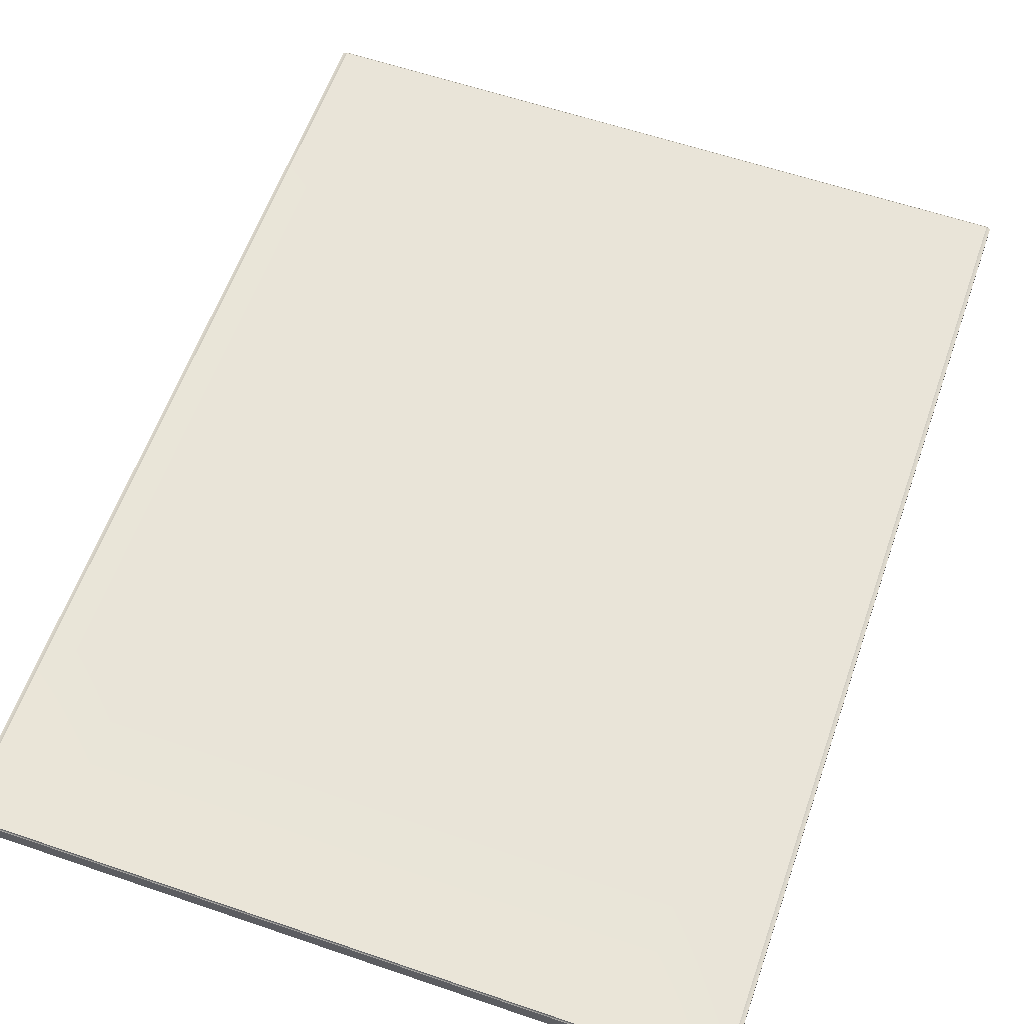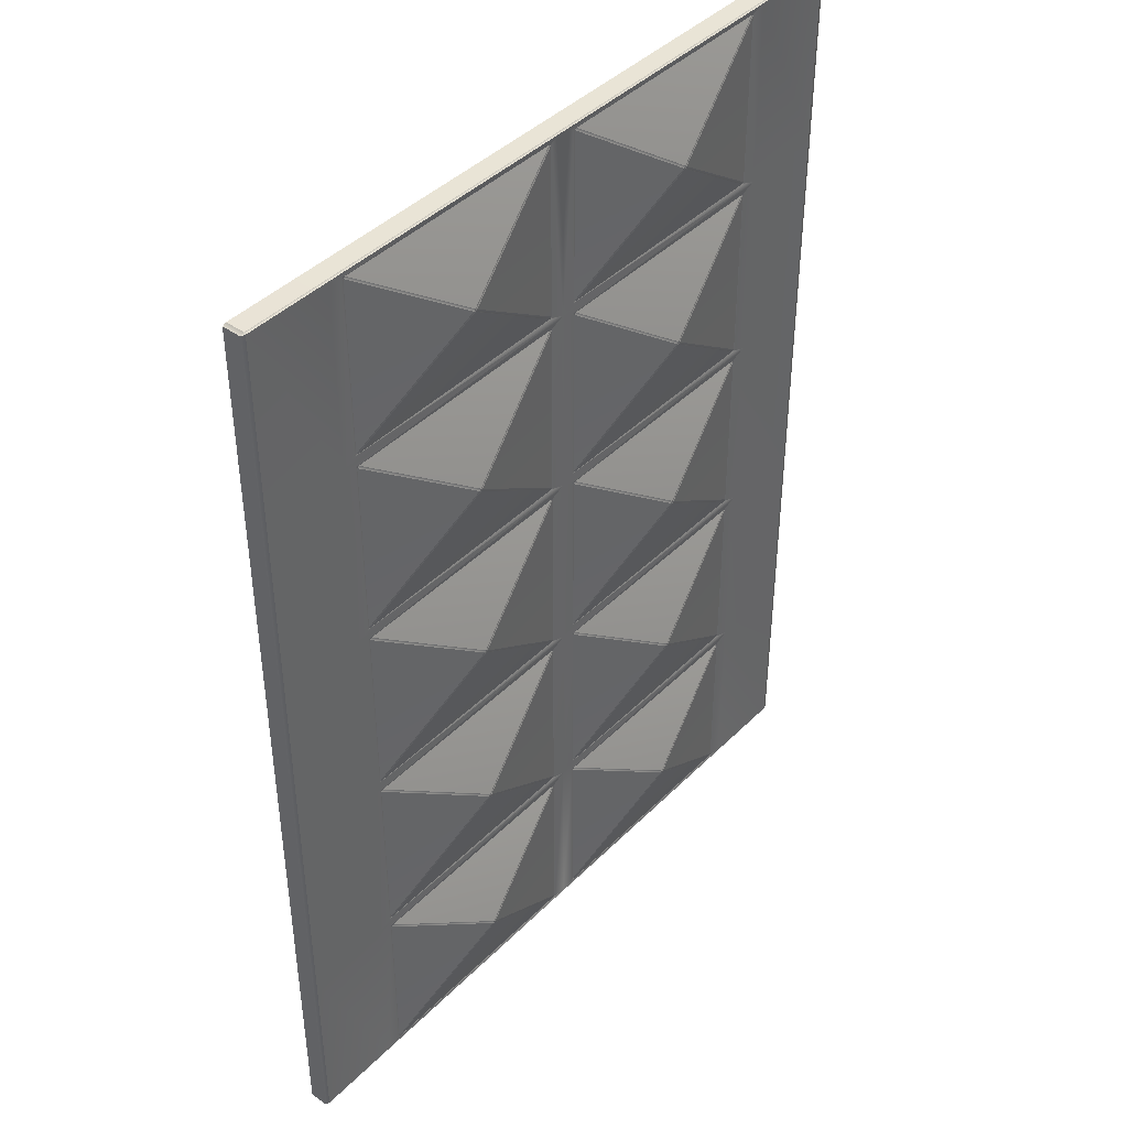
<metadata>
{"format":"obj","ext":"obj","renderer":"f3d","projection":"perspective","resolution":1024,"background":"white","views":[{"elev":59.9,"azim":-160.7,"up":"+Y"},{"elev":42.4,"azim":-49.6,"up":"+Z"}]}
</metadata>
<code>
o CabinetdoormeshDresserDoor_217_4_8_GeomSubset_1
v -0.5639 -0.3563 -0.04926
v -0.5639 -0.356 -0.04061
v -0.5687 -0.3559 -0.04066
v -0.5687 -0.3562 -0.04927
v -0.5716 -0.3557 -0.04081
v -0.5716 -0.356 -0.04927
v -0.5592 -0.3559 -0.04066
v -0.5592 -0.3562 -0.04926
v -0.5563 -0.356 -0.04926
v -0.5563 -0.3557 -0.0408
v -0.5687 -0.355 -0.03243
v -0.5639 -0.3551 -0.03232
v -0.5716 -0.3548 -0.03272
v -0.5592 -0.355 -0.03243
v -0.5563 -0.3548 -0.03271
v -0.5687 -0.3536 -0.02494
v -0.5639 -0.3536 -0.02479
v -0.5716 -0.3534 -0.02535
v -0.5592 -0.3536 -0.02494
v -0.5563 -0.3534 -0.02534
v -0.5687 -0.3516 -0.01851
v -0.5639 -0.3517 -0.01832
v -0.5716 -0.3515 -0.01903
v -0.5592 -0.3516 -0.01851
v -0.5563 -0.3515 -0.01902
v -0.5687 -0.3493 -0.01343
v -0.5639 -0.3494 -0.0132
v -0.5716 -0.3492 -0.01403
v -0.5592 -0.3493 -0.01343
v -0.5563 -0.3492 -0.01402
v -0.564 -0.3467 -0.009657
v -0.5687 -0.3467 -0.00991
v -0.5716 -0.3466 -0.01057
v -0.5592 -0.3467 -0.009907
v -0.5563 -0.3466 -0.01056
v -0.5687 -0.3439 -0.008112
v -0.564 -0.3439 -0.007847
v -0.5716 -0.3439 -0.008801
v -0.5592 -0.3439 -0.008109
v -0.5563 -0.3439 -0.008796
v -0.5639 -0.3439 -0.09068
v -0.5639 -0.3467 -0.08887
v -0.5686 -0.3467 -0.08862
v -0.5686 -0.3439 -0.09042
v -0.5716 -0.3466 -0.08796
v -0.5716 -0.3439 -0.08973
v -0.5592 -0.3439 -0.09041
v -0.5592 -0.3467 -0.08862
v -0.5563 -0.3439 -0.08972
v -0.5563 -0.3466 -0.08796
v -0.5686 -0.3493 -0.0851
v -0.5639 -0.3494 -0.08533
v -0.5716 -0.3492 -0.0845
v -0.5592 -0.3493 -0.0851
v -0.5563 -0.3492 -0.0845
v -0.5639 -0.3517 -0.08021
v -0.5686 -0.3516 -0.08002
v -0.5716 -0.3515 -0.0795
v -0.5592 -0.3516 -0.08001
v -0.5563 -0.3515 -0.0795
v -0.5686 -0.3536 -0.07359
v -0.5639 -0.3536 -0.07374
v -0.5716 -0.3534 -0.07318
v -0.5592 -0.3536 -0.07358
v -0.5563 -0.3534 -0.07318
v -0.5686 -0.355 -0.0661
v -0.5639 -0.3551 -0.0662
v -0.5716 -0.3548 -0.06581
v -0.5592 -0.355 -0.06609
v -0.5563 -0.3548 -0.06581
v -0.5687 -0.3559 -0.05787
v -0.5639 -0.356 -0.05792
v -0.5716 -0.3557 -0.05772
v -0.5592 -0.3559 -0.05786
v -0.5563 -0.3557 -0.05772
v -0.5639 -0.3548 -0.04926
v -0.5676 -0.3548 -0.04926
v -0.5676 -0.3545 -0.04095
v -0.5639 -0.3545 -0.0409
v -0.5699 -0.3543 -0.04108
v -0.5699 -0.3546 -0.04927
v -0.5603 -0.3545 -0.04095
v -0.5603 -0.3548 -0.04926
v -0.558 -0.3546 -0.04926
v -0.558 -0.3543 -0.04108
v -0.5675 -0.3536 -0.03303
v -0.5639 -0.3537 -0.03293
v -0.5698 -0.3534 -0.03328
v -0.5603 -0.3536 -0.03302
v -0.5581 -0.3534 -0.03328
v -0.5675 -0.3522 -0.02586
v -0.5639 -0.3523 -0.02573
v -0.5697 -0.3521 -0.02623
v -0.5604 -0.3522 -0.02586
v -0.5582 -0.3521 -0.02622
v -0.5673 -0.3504 -0.01981
v -0.5639 -0.3505 -0.01964
v -0.5695 -0.3503 -0.02025
v -0.5605 -0.3504 -0.0198
v -0.5584 -0.3503 -0.02024
v -0.5672 -0.3483 -0.01513
v -0.5639 -0.3483 -0.01494
v -0.5693 -0.3482 -0.01561
v -0.5607 -0.3483 -0.01512
v -0.5586 -0.3482 -0.0156
v -0.567 -0.346 -0.01201
v -0.5639 -0.346 -0.01183
v -0.569 -0.346 -0.01249
v -0.5609 -0.346 -0.01201
v -0.5589 -0.346 -0.01249
v -0.567 -0.3434 -0.01034
v -0.5639 -0.3434 -0.01016
v -0.569 -0.3434 -0.01083
v -0.5609 -0.3434 -0.01033
v -0.5589 -0.3434 -0.01083
v -0.5639 -0.3434 -0.08837
v -0.5669 -0.3434 -0.08819
v -0.567 -0.346 -0.08652
v -0.5639 -0.346 -0.08669
v -0.569 -0.346 -0.08604
v -0.5689 -0.3434 -0.0877
v -0.5609 -0.3434 -0.08819
v -0.5609 -0.346 -0.08652
v -0.5589 -0.3434 -0.08769
v -0.5589 -0.346 -0.08604
v -0.5672 -0.3483 -0.0834
v -0.5639 -0.3483 -0.08358
v -0.5692 -0.3482 -0.08292
v -0.5607 -0.3483 -0.0834
v -0.5586 -0.3482 -0.08292
v -0.5673 -0.3504 -0.07872
v -0.5639 -0.3505 -0.07889
v -0.5695 -0.3503 -0.07828
v -0.5605 -0.3504 -0.07872
v -0.5584 -0.3503 -0.07828
v -0.5675 -0.3522 -0.07266
v -0.5639 -0.3523 -0.0728
v -0.5697 -0.3521 -0.0723
v -0.5604 -0.3522 -0.07266
v -0.5582 -0.3521 -0.0723
v -0.5675 -0.3536 -0.0655
v -0.5639 -0.3537 -0.0656
v -0.5698 -0.3534 -0.06525
v -0.5603 -0.3536 -0.0655
v -0.5581 -0.3534 -0.06524
v -0.5676 -0.3545 -0.05758
v -0.5639 -0.3545 -0.05763
v -0.5699 -0.3543 -0.05745
v -0.5603 -0.3545 -0.05758
v -0.558 -0.3543 -0.05744
v -1.028 -0.3435 0.1431
v -1.028 -0.3435 0.271
v -1.028 -0.3305 0.271
v -1.028 -0.3305 0.1431
v -1.025 -0.3444 0.1431
v -1.025 -0.3444 0.271
v -1.025 -0.3444 0.009964
v -1.028 -0.3435 0.009963
v -1.025 -0.3296 0.271
v -1.025 -0.3296 0.1431
v -1.028 -0.3305 0.009963
v -1.025 -0.3296 0.009964
v -0.9652 -0.3435 -0.3853
v -1.025 -0.3435 -0.3853
v -1.025 -0.3305 -0.3853
v -0.9652 -0.3305 -0.3853
v -0.7782 -0.3435 -0.3853
v -0.7782 -0.3305 -0.3853
v -0.5912 -0.3435 -0.3852
v -0.5912 -0.3305 -0.3852
v -0.5316 -0.3435 -0.3852
v -0.5316 -0.3305 -0.3852
v -0.5316 -0.3444 -0.3841
v -0.5289 -0.3435 -0.3841
v -0.5912 -0.3444 -0.3841
v -0.9652 -0.3444 -0.3842
v -1.025 -0.3444 -0.3842
v -1.028 -0.3435 -0.3842
v -0.7782 -0.3444 -0.3842
v -0.5912 -0.3296 -0.3841
v -0.5316 -0.3296 -0.3841
v -0.5289 -0.3305 -0.3841
v -0.7782 -0.3296 -0.3842
v -0.9652 -0.3296 -0.3842
v -1.025 -0.3296 -0.3842
v -1.028 -0.3305 -0.3842
v -1.028 -0.3435 -0.2564
v -1.028 -0.3435 -0.1232
v -1.028 -0.3305 -0.1232
v -1.028 -0.3305 -0.2564
v -1.025 -0.3444 -0.1232
v -1.025 -0.3444 -0.2564
v -1.025 -0.3296 -0.1232
v -1.025 -0.3296 -0.2564
v -0.529 -0.3435 0.01013
v -0.529 -0.3435 -0.123
v -0.529 -0.3305 -0.123
v -0.529 -0.3305 0.01013
v -0.529 -0.3305 -0.2562
v -0.529 -0.3435 -0.2562
v -0.5317 -0.3444 -0.2562
v -0.5318 -0.3444 0.01013
v -0.5317 -0.3444 -0.123
v -0.5317 -0.3296 -0.2562
v -0.5317 -0.3296 -0.123
v -0.5318 -0.3296 0.01013
v -0.7887 -0.3444 -0.2614
v -0.7886 -0.3444 -0.3801
v -0.7876 -0.3444 -0.3814
v -0.7877 -0.3444 -0.2601
v -0.7783 -0.3444 -0.2563
v -0.7901 -0.3444 -0.2605
v -0.9534 -0.3444 -0.2605
v -0.9558 -0.3444 -0.2602
v -0.9653 -0.3444 -0.2563
v -0.9558 -0.3444 -0.2525
v -0.9534 -0.3444 -0.2522
v -0.7901 -0.3444 -0.2521
v -0.7877 -0.3444 -0.2525
v -0.7901 -0.3444 -0.3811
v -0.9534 -0.3444 -0.3811
v -0.9559 -0.3444 -0.3814
v -0.7783 -0.3444 -0.1231
v -0.7878 -0.3444 -0.1269
v -0.7887 -0.3444 -0.2511
v -0.7887 -0.3444 -0.1283
v -0.9558 -0.3444 -0.127
v -0.9653 -0.3444 -0.1232
v -0.9549 -0.3444 -0.1283
v -0.9549 -0.3444 -0.2512
v -0.9535 -0.3444 -0.1274
v -0.7901 -0.3444 -0.1273
v -0.9558 -0.3444 -0.1194
v -0.9535 -0.3444 -0.119
v -0.7901 -0.3444 -0.1189
v -0.7878 -0.3444 -0.1193
v -0.7784 -0.3444 0.01005
v -0.7689 -0.3444 0.006258
v -0.7689 -0.3444 -0.1193
v -0.768 -0.3444 0.004919
v -0.768 -0.3444 -0.118
v -0.5914 -0.3444 0.01011
v -0.7666 -0.3444 0.005893
v -0.6031 -0.3444 0.005949
v -0.6008 -0.3444 0.006317
v -0.6007 -0.3444 -0.1193
v -0.6017 -0.3444 -0.1179
v -0.6017 -0.3444 0.004977
v -0.5913 -0.3444 -0.123
v -0.7665 -0.3444 -0.119
v -0.6031 -0.3444 -0.1189
v -0.7688 -0.3444 -0.1269
v -0.7688 -0.3444 -0.2525
v -0.5913 -0.3444 -0.2562
v -0.7664 -0.3444 -0.2521
v -0.6031 -0.3444 -0.252
v -0.6008 -0.3444 -0.2524
v -0.6008 -0.3444 -0.1269
v -0.6017 -0.3444 -0.2511
v -0.6017 -0.3444 -0.1282
v -0.7679 -0.3444 -0.1283
v -0.7679 -0.3444 -0.2511
v -0.7665 -0.3444 -0.1273
v -0.6032 -0.3444 -0.1272
v -0.6861 -0.3606 -0.1897
v -0.6848 -0.3606 -0.1886
v -0.6848 -0.3606 -0.1907
v -0.6835 -0.3606 -0.1897
v -0.5914 -0.3444 0.1433
v -0.5318 -0.3444 0.1433
v -0.6006 -0.3444 -0.3813
v -0.6031 -0.3444 -0.381
v -0.7664 -0.3444 -0.3811
v -0.7689 -0.3444 -0.3814
v -0.6008 -0.3444 -0.26
v -0.6017 -0.3444 -0.2614
v -0.6016 -0.3444 -0.3801
v -0.6834 -0.3606 -0.3207
v -0.6848 -0.3606 -0.3218
v -0.7688 -0.3444 -0.2601
v -0.7678 -0.3444 -0.3801
v -0.7679 -0.3444 -0.2614
v -0.6861 -0.3606 -0.3207
v -0.7664 -0.3444 -0.2605
v -0.6031 -0.3444 -0.2604
v -0.6848 -0.3606 -0.3197
v -0.5915 -0.3435 0.2723
v -0.5318 -0.3435 0.2723
v -0.5318 -0.3305 0.2723
v -0.5915 -0.3305 0.2723
v -0.7785 -0.3435 0.2722
v -0.7785 -0.3305 0.2722
v -0.9654 -0.3435 0.2721
v -0.9654 -0.3305 0.2721
v -1.025 -0.3435 0.2721
v -1.025 -0.3305 0.2721
v -0.9654 -0.3444 0.271
v -0.5915 -0.3444 0.2712
v -0.5318 -0.3444 0.2712
v -0.5291 -0.3435 0.2712
v -0.7784 -0.3444 0.2711
v -0.9654 -0.3296 0.271
v -0.7784 -0.3296 0.2711
v -0.5915 -0.3296 0.2712
v -0.5318 -0.3296 0.2712
v -0.5291 -0.3305 0.2712
v -0.7691 -0.3444 0.2683
v -0.7784 -0.3444 0.1432
v -0.7689 -0.3444 0.147
v -0.7681 -0.3444 0.2671
v -0.768 -0.3444 0.1484
v -0.7689 -0.3444 0.1394
v -0.7666 -0.3444 0.139
v -0.6033 -0.3444 0.1391
v -0.6009 -0.3444 0.1395
v -0.6009 -0.3444 0.01393
v -0.6018 -0.3444 0.01527
v -0.6018 -0.3444 0.1381
v -0.7666 -0.3444 0.1474
v -0.6033 -0.3444 0.1475
v -0.6009 -0.3444 0.1471
v -0.6862 -0.3606 0.2077
v -0.6849 -0.3606 0.2067
v -0.6008 -0.3444 0.2684
v -0.6018 -0.3444 0.2671
v -0.6018 -0.3444 0.1484
v -0.6836 -0.3606 0.2077
v -0.6849 -0.3606 0.2088
v -0.6033 -0.3444 0.2681
v -0.7666 -0.3444 0.268
v -0.9561 -0.3444 0.2683
v -0.9536 -0.3444 0.2679
v -0.7903 -0.3444 0.268
v -0.7878 -0.3444 0.2683
v -0.9654 -0.3444 0.1431
v -0.9559 -0.3444 0.147
v -0.9536 -0.3444 0.1473
v -0.7903 -0.3444 0.1474
v -0.7879 -0.3444 0.147
v -0.9559 -0.3444 0.1393
v -0.9536 -0.3444 0.139
v -0.7902 -0.3444 0.139
v -0.7879 -0.3444 0.1394
v -0.7878 -0.3444 0.01386
v -0.7887 -0.3444 0.0152
v -0.7888 -0.3444 0.1381
v -0.8719 -0.3606 0.2066
v -0.7888 -0.3444 0.2671
v -0.7888 -0.3444 0.1483
v -0.8706 -0.3606 0.2077
v -0.8719 -0.3606 0.2087
v -0.8732 -0.3606 0.2077
v -0.955 -0.3444 0.138
v -0.955 -0.3444 0.1483
v -0.955 -0.3444 0.267
v -0.8732 -0.3606 0.0766
v -0.8719 -0.3606 0.07768
v -0.7878 -0.3444 0.006227
v -0.7887 -0.3444 0.004887
v -0.7887 -0.3444 -0.118
v -0.7902 -0.3444 0.005859
v -0.9535 -0.3444 0.005803
v -0.9559 -0.3444 0.006169
v -0.9653 -0.3444 0.009984
v -0.955 -0.3444 0.004829
v -0.9549 -0.3444 -0.118
v -0.9559 -0.3444 0.01381
v -0.9535 -0.3444 0.01417
v -0.7902 -0.3444 0.01423
v -0.955 -0.3444 0.01515
v -0.8731 -0.3606 -0.05656
v -0.8719 -0.3606 0.07551
v -0.8706 -0.3606 0.0766
v -0.7689 -0.3444 0.01387
v -0.7665 -0.3444 0.01424
v -0.6032 -0.3444 0.0143
v -0.768 -0.3444 0.1381
v -0.768 -0.3444 0.01521
v -0.6862 -0.3606 0.07666
v -0.6849 -0.3606 0.07558
v -0.6836 -0.3606 0.07666
v -0.6849 -0.3606 0.07775
v -0.9653 -0.3296 -0.2563
v -0.7783 -0.3296 -0.2563
v -0.5913 -0.3296 -0.2562
v -0.9653 -0.3296 -0.1232
v -0.7783 -0.3296 -0.1231
v -0.5913 -0.3296 -0.123
v -0.9653 -0.3296 0.009984
v -0.7784 -0.3296 0.01005
v -0.5914 -0.3296 0.01011
v -0.8717 -0.3606 -0.3197
v -0.9549 -0.3444 -0.2615
v -0.9548 -0.3444 -0.3802
v -0.873 -0.3606 -0.3208
v -0.8717 -0.3606 -0.3219
v -0.8704 -0.3606 -0.3208
v -0.8705 -0.3606 -0.1897
v -0.8718 -0.3606 -0.1908
v -0.8731 -0.3606 -0.1897
v -0.8718 -0.3606 -0.1886
v -0.8718 -0.3606 -0.05765
v -0.8705 -0.3606 -0.05656
v -0.8718 -0.3606 -0.05548
v -0.6835 -0.3606 -0.0565
v -0.6848 -0.3606 -0.05758
v -0.6861 -0.3606 -0.0565
v -0.6848 -0.3606 -0.05542
v -0.5291 -0.3435 0.1433
v -0.5291 -0.3305 0.1433
v -0.5318 -0.3296 0.1433
v -0.5914 -0.3296 0.1433
v -0.7784 -0.3296 0.1432
v -0.9654 -0.3296 0.1431
f 151 153 152
f 151 154 153
f 152 155 151
f 152 156 155
f 151 155 157
f 151 157 158
f 159 153 154
f 159 154 160
f 160 154 161
f 160 161 162
f 163 165 164
f 163 166 165
f 167 166 163
f 167 168 166
f 169 168 167
f 169 170 168
f 171 170 169
f 171 172 170
f 169 173 171
f 171 173 174
f 169 175 173
f 167 175 169
f 164 176 163
f 164 177 176
f 178 177 164
f 178 164 165
f 167 179 175
f 163 179 167
f 163 176 179
f 180 170 172
f 180 172 181
f 172 182 181
f 171 182 172
f 171 174 182
f 183 170 180
f 183 168 170
f 184 168 183
f 184 166 168
f 185 166 184
f 185 165 166
f 186 165 185
f 178 165 186
f 187 189 188
f 187 190 189
f 188 189 161
f 188 161 158
f 158 161 154
f 158 154 151
f 158 191 188
f 158 157 191
f 188 192 187
f 188 191 192
f 187 192 177
f 187 177 178
f 178 190 187
f 162 161 189
f 162 189 193
f 193 189 190
f 193 190 194
f 194 190 186
f 178 186 190
f 194 186 185
f 195 197 196
f 195 198 197
f 196 197 199
f 196 199 200
f 200 199 182
f 200 182 174
f 201 200 174
f 201 174 173
f 202 195 196
f 202 196 203
f 203 200 201
f 203 196 200
f 199 181 182
f 199 204 181
f 197 204 199
f 198 205 197
f 197 205 204
f 198 206 205
f 207 209 208
f 209 207 210
f 209 210 211
f 209 211 179
f 212 211 210
f 212 210 207
f 213 211 212
f 214 211 213
f 211 214 215
f 216 211 215
f 211 216 217
f 211 217 218
f 211 218 219
f 179 220 209
f 208 209 220
f 179 221 220
f 179 222 221
f 222 179 176
f 214 176 215
f 176 214 222
f 219 223 211
f 219 224 223
f 225 224 219
f 225 219 218
f 224 225 226
f 215 227 216
f 227 215 228
f 223 227 228
f 216 227 229
f 216 229 230
f 217 216 230
f 227 223 231
f 229 227 231
f 231 223 232
f 232 223 224
f 232 224 226
f 233 223 228
f 223 233 234
f 223 234 235
f 223 235 236
f 236 237 223
f 238 223 237
f 223 238 239
f 239 238 240
f 239 240 241
f 242 238 237
f 238 242 243
f 240 238 243
f 243 242 244
f 244 242 245
f 246 245 242
f 247 245 246
f 245 247 248
f 244 245 248
f 246 242 249
f 239 249 223
f 249 239 250
f 250 239 241
f 249 250 251
f 249 251 246
f 247 246 251
f 249 252 223
f 252 211 223
f 211 252 253
f 253 254 211
f 254 253 255
f 254 255 256
f 254 256 257
f 257 249 254
f 257 258 249
f 259 258 257
f 259 257 256
f 258 259 260
f 253 252 261
f 253 261 262
f 255 253 262
f 252 249 263
f 261 252 263
f 263 249 264
f 264 249 258
f 264 258 260
f 265 262 261
f 265 255 262
f 266 263 264
f 261 266 265
f 261 263 266
f 267 256 255
f 266 267 265
f 259 256 267
f 265 267 255
f 268 260 259
f 266 268 267
f 259 267 268
f 268 264 260
f 268 266 264
f 201 254 249
f 201 249 203
f 203 249 242
f 203 242 202
f 202 242 269
f 202 269 270
f 173 254 201
f 173 175 254
f 271 254 175
f 175 272 271
f 175 273 272
f 175 274 273
f 274 175 179
f 271 275 254
f 271 276 275
f 276 271 277
f 277 271 272
f 278 276 277
f 279 272 273
f 277 279 278
f 277 272 279
f 179 280 274
f 280 179 211
f 274 280 281
f 273 274 281
f 281 280 282
f 283 281 282
f 283 273 281
f 283 279 273
f 254 280 211
f 280 254 284
f 282 280 284
f 284 254 285
f 285 254 275
f 285 275 276
f 278 285 276
f 286 279 283
f 286 278 279
f 278 286 285
f 282 286 283
f 282 284 286
f 286 284 285
f 287 289 288
f 287 290 289
f 291 290 287
f 291 292 290
f 293 292 291
f 293 294 292
f 295 294 293
f 295 296 294
f 293 156 295
f 295 156 152
f 293 297 156
f 291 297 293
f 288 298 287
f 288 299 298
f 300 299 288
f 300 288 289
f 291 301 297
f 287 301 291
f 287 298 301
f 302 294 296
f 302 296 159
f 296 153 159
f 153 295 152
f 153 296 295
f 303 294 302
f 303 292 294
f 304 292 303
f 304 290 292
f 305 290 304
f 305 289 290
f 306 289 305
f 300 289 306
f 307 308 301
f 308 307 309
f 309 307 310
f 309 310 311
f 309 269 308
f 269 312 308
f 312 269 313
f 313 269 314
f 314 269 315
f 316 315 269
f 317 315 316
f 315 317 318
f 314 315 318
f 316 269 242
f 269 309 319
f 319 309 311
f 269 319 320
f 269 320 321
f 322 311 310
f 322 319 311
f 323 320 319
f 322 323 319
f 321 324 269
f 321 325 324
f 325 321 326
f 326 321 320
f 326 320 323
f 327 325 326
f 322 327 323
f 326 323 327
f 322 328 327
f 329 324 325
f 327 329 325
f 327 328 329
f 329 298 324
f 330 298 329
f 328 330 329
f 307 298 330
f 298 307 301
f 269 324 298
f 270 269 298
f 270 298 299
f 310 307 330
f 310 328 322
f 310 330 328
f 301 331 297
f 331 301 332
f 332 301 333
f 333 301 334
f 331 335 297
f 335 331 336
f 336 308 335
f 308 334 301
f 308 336 337
f 308 337 338
f 308 338 339
f 339 334 308
f 308 340 335
f 340 308 341
f 341 308 342
f 342 308 343
f 344 343 308
f 345 343 344
f 343 345 346
f 342 343 346
f 344 308 237
f 347 338 337
f 339 348 334
f 348 339 349
f 349 339 338
f 349 338 347
f 350 348 349
f 349 347 350
f 347 351 350
f 347 352 351
f 353 340 341
f 352 347 337
f 352 337 354
f 352 354 355
f 355 351 352
f 336 355 354
f 337 336 354
f 336 331 355
f 355 331 332
f 355 332 351
f 351 332 333
f 350 333 348
f 350 351 333
f 333 334 348
f 353 357 356
f 353 341 357
f 358 360 359
f 360 358 236
f 236 358 237
f 361 237 358
f 361 358 359
f 362 237 361
f 363 237 362
f 237 363 364
f 363 228 364
f 228 363 233
f 233 363 365
f 365 363 362
f 233 365 366
f 367 237 364
f 237 367 368
f 237 368 369
f 237 369 344
f 364 340 367
f 340 364 335
f 367 340 353
f 367 353 370
f 368 367 370
f 371 366 365
f 372 369 368
f 356 370 353
f 356 368 370
f 356 372 368
f 364 155 335
f 356 373 372
f 356 357 373
f 345 344 369
f 345 372 373
f 345 369 372
f 373 346 345
f 373 342 346
f 373 357 342
f 357 341 342
f 364 157 155
f 228 157 364
f 228 191 157
f 215 191 228
f 215 192 191
f 176 192 215
f 176 177 192
f 374 242 237
f 242 374 375
f 242 375 376
f 242 376 316
f 237 312 374
f 312 237 308
f 374 312 377
f 374 377 378
f 375 374 378
f 379 378 377
f 379 375 378
f 380 376 375
f 379 380 375
f 381 380 379
f 381 379 382
f 317 316 376
f 317 380 381
f 317 376 380
f 381 318 317
f 381 314 318
f 381 382 314
f 382 313 314
f 194 184 383
f 194 185 184
f 383 184 183
f 383 183 384
f 384 183 180
f 384 180 385
f 385 180 181
f 385 181 204
f 386 383 384
f 386 384 387
f 387 384 385
f 387 385 388
f 388 385 204
f 193 383 386
f 193 194 383
f 389 386 387
f 389 387 390
f 390 387 388
f 390 388 391
f 388 204 205
f 391 388 205
f 162 386 389
f 162 193 386
f 391 205 206
f 392 213 212
f 393 213 392
f 393 214 213
f 394 214 393
f 395 394 393
f 393 392 395
f 222 214 394
f 392 396 395
f 392 397 396
f 397 392 212
f 221 222 394
f 395 221 394
f 395 396 221
f 396 220 221
f 208 396 397
f 208 220 396
f 397 207 208
f 397 212 207
f 398 226 225
f 225 399 398
f 398 399 400
f 398 400 401
f 225 218 399
f 399 218 217
f 400 399 217
f 400 217 230
f 400 230 229
f 229 401 400
f 229 231 401
f 401 231 232
f 398 232 226
f 398 401 232
f 402 235 234
f 371 402 234
f 371 403 402
f 371 404 403
f 371 234 366
f 234 233 366
f 360 402 403
f 360 235 402
f 403 359 360
f 360 236 235
f 365 404 371
f 365 362 404
f 404 362 361
f 403 361 359
f 403 404 361
f 405 248 247
f 247 406 405
f 407 405 406
f 407 408 405
f 407 406 250
f 406 251 250
f 247 251 406
f 407 250 241
f 407 241 240
f 240 408 407
f 240 243 408
f 408 243 244
f 405 244 248
f 405 408 244
f 335 156 297
f 335 155 156
f 300 410 409
f 300 306 410
f 409 410 198
f 409 198 195
f 299 300 409
f 299 409 270
f 270 409 195
f 270 195 202
f 306 411 410
f 306 305 411
f 410 206 198
f 410 411 206
f 303 412 304
f 303 413 412
f 413 391 412
f 412 391 206
f 412 206 411
f 304 412 411
f 413 390 391
f 414 390 413
f 414 389 390
f 304 411 305
f 302 413 303
f 302 414 413
f 159 414 302
f 159 160 414
f 160 389 414
f 160 162 389
f 377 312 313
f 377 313 382
f 377 382 379

</code>
